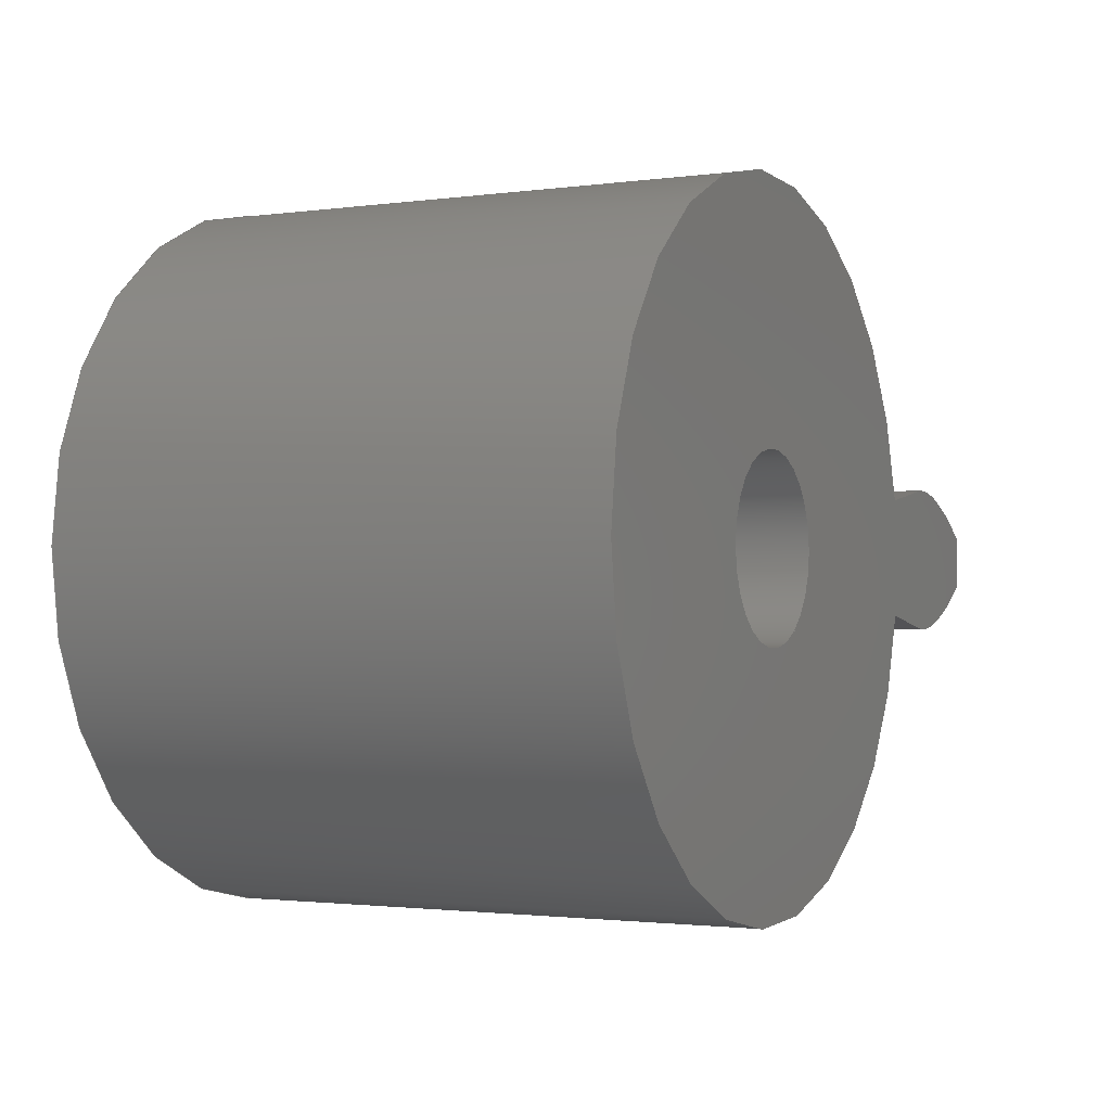
<metadata>
{"format":"step","ext":"step","renderer":"f3d","projection":"perspective","resolution":1024,"background":"white","views":[{"elev":-1.7,"azim":-63.2,"up":"+Y"}]}
</metadata>
<code>
ISO-10303-21;
DATA;
#1=MECHANICAL_DESIGN_GEOMETRIC_PRESENTATION_REPRESENTATION('',(#4),#359);
#2=SHAPE_REPRESENTATION_RELATIONSHIP('SRR','None',#366,#3);
#3=ADVANCED_BREP_SHAPE_REPRESENTATION('',(#5),#358);
#4=STYLED_ITEM('',(#376),#5);
#5=MANIFOLD_SOLID_BREP('Body1',#155);
#6=FACE_BOUND('',#38,.T.);
#7=FACE_BOUND('',#42,.T.);
#8=CIRCLE('',#172,0.6);
#9=CIRCLE('',#173,0.6);
#10=CIRCLE('',#175,0.3749);
#11=CIRCLE('',#176,0.1);
#12=CIRCLE('',#178,0.1);
#13=CIRCLE('',#180,0.3749);
#14=CYLINDRICAL_SURFACE('',#171,0.6);
#15=CYLINDRICAL_SURFACE('',#177,0.1);
#16=CYLINDRICAL_SURFACE('',#179,0.3749);
#17=B_SPLINE_CURVE_WITH_KNOTS('',3,(#265,#266,#267,#268,#269,#270,#271,
#272,#273,#274,#275,#276),.UNSPECIFIED.,.F.,.F.,(4,1,1,1,1,1,1,1,1,4),(0,
0.01466,0.02978,0.04535,0.06137,
0.07783,0.09474,0.1121,0.1299,
0.1481),.UNSPECIFIED.);
#18=B_SPLINE_CURVE_WITH_KNOTS('',3,(#278,#279,#280,#281,#282,#283,#284,
#285,#286,#287,#288,#289),.UNSPECIFIED.,.F.,.F.,(4,1,1,1,1,1,1,1,1,4),(-0.1481,
-0.1299,-0.1121,-0.09474,-0.07783,
-0.06137,-0.04535,-0.02978,-0.01466,
0),.UNSPECIFIED.);
#19=B_SPLINE_CURVE_WITH_KNOTS('',3,(#321,#322,#323,#324,#325,#326,#327,
#328,#329,#330,#331,#332),.UNSPECIFIED.,.F.,.F.,(4,1,1,1,1,1,1,1,1,4),(0,
0.01466,0.02978,0.04535,0.06137,
0.07783,0.09474,0.1121,0.1299,
0.1481),.UNSPECIFIED.);
#20=B_SPLINE_CURVE_WITH_KNOTS('',3,(#333,#334,#335,#336,#337,#338,#339,
#340,#341,#342,#343,#344),.UNSPECIFIED.,.F.,.F.,(4,1,1,1,1,1,1,1,1,4),(0,
0.01466,0.02978,0.04535,0.06137,
0.07783,0.09474,0.1121,0.1299,
0.1481),.UNSPECIFIED.);
#21=B_SPLINE_SURFACE_WITH_KNOTS('',3,1,((#240,#241),(#242,#243),(#244,#245),
(#246,#247),(#248,#249),(#250,#251),(#252,#253),(#254,#255),(#256,#257),
(#258,#259),(#260,#261),(#262,#263)),.UNSPECIFIED.,.F.,.F.,.F.,(4,1,1,1,
1,1,1,1,1,4),(2,2),(-0.1481,-0.1299,-0.1121,
-0.09474,-0.07783,-0.06137,-0.04535,
-0.02978,-0.01466,0),(0,0.6),.UNSPECIFIED.);
#22=B_SPLINE_SURFACE_WITH_KNOTS('',3,1,((#297,#298),(#299,#300),(#301,#302),
(#303,#304),(#305,#306),(#307,#308),(#309,#310),(#311,#312),(#313,#314),
(#315,#316),(#317,#318),(#319,#320)),.UNSPECIFIED.,.F.,.F.,.F.,(4,1,1,1,
1,1,1,1,1,4),(2,2),(0,0.01466,0.02978,0.04535,
0.06137,0.07783,0.09474,0.1121,
0.1299,0.1481),(0,0.6),.UNSPECIFIED.);
#23=FACE_OUTER_BOUND('',#32,.T.);
#24=FACE_OUTER_BOUND('',#33,.T.);
#25=FACE_OUTER_BOUND('',#34,.T.);
#26=FACE_OUTER_BOUND('',#35,.T.);
#27=FACE_OUTER_BOUND('',#36,.T.);
#28=FACE_OUTER_BOUND('',#37,.T.);
#29=FACE_OUTER_BOUND('',#39,.T.);
#30=FACE_OUTER_BOUND('',#40,.T.);
#31=FACE_OUTER_BOUND('',#41,.T.);
#32=EDGE_LOOP('',(#100,#101,#102,#103));
#33=EDGE_LOOP('',(#104,#105,#106,#107));
#34=EDGE_LOOP('',(#108,#109,#110,#111));
#35=EDGE_LOOP('',(#112,#113,#114,#115));
#36=EDGE_LOOP('',(#116,#117,#118,#119));
#37=EDGE_LOOP('',(#120,#121,#122,#123,#124,#125));
#38=EDGE_LOOP('',(#126));
#39=EDGE_LOOP('',(#127,#128,#129,#130));
#40=EDGE_LOOP('',(#131,#132,#133,#134));
#41=EDGE_LOOP('',(#135,#136,#137,#138,#139,#140));
#42=EDGE_LOOP('',(#141));
#43=LINE('',#225,#54);
#44=LINE('',#227,#55);
#45=LINE('',#229,#56);
#46=LINE('',#230,#57);
#47=LINE('',#234,#58);
#48=LINE('',#236,#59);
#49=LINE('',#238,#60);
#50=LINE('',#239,#61);
#51=LINE('',#290,#62);
#52=LINE('',#296,#63);
#53=LINE('',#351,#64);
#54=VECTOR('',#186,1);
#55=VECTOR('',#187,1);
#56=VECTOR('',#188,1);
#57=VECTOR('',#189,1);
#58=VECTOR('',#192,1);
#59=VECTOR('',#193,1);
#60=VECTOR('',#194,1);
#61=VECTOR('',#195,1);
#62=VECTOR('',#196,1);
#63=VECTOR('',#203,1);
#64=VECTOR('',#212,0.1);
#65=VERTEX_POINT('',#223);
#66=VERTEX_POINT('',#224);
#67=VERTEX_POINT('',#226);
#68=VERTEX_POINT('',#228);
#69=VERTEX_POINT('',#232);
#70=VERTEX_POINT('',#233);
#71=VERTEX_POINT('',#235);
#72=VERTEX_POINT('',#237);
#73=VERTEX_POINT('',#264);
#74=VERTEX_POINT('',#277);
#75=VERTEX_POINT('',#292);
#76=VERTEX_POINT('',#294);
#77=VERTEX_POINT('',#347);
#78=VERTEX_POINT('',#350);
#79=EDGE_CURVE('',#65,#66,#43,.T.);
#80=EDGE_CURVE('',#65,#67,#44,.T.);
#81=EDGE_CURVE('',#67,#68,#45,.T.);
#82=EDGE_CURVE('',#66,#68,#46,.T.);
#83=EDGE_CURVE('',#69,#70,#47,.T.);
#84=EDGE_CURVE('',#71,#69,#48,.T.);
#85=EDGE_CURVE('',#72,#71,#49,.T.);
#86=EDGE_CURVE('',#70,#72,#50,.T.);
#87=EDGE_CURVE('',#72,#73,#17,.T.);
#88=EDGE_CURVE('',#74,#71,#18,.T.);
#89=EDGE_CURVE('',#73,#74,#51,.T.);
#90=EDGE_CURVE('',#75,#73,#8,.T.);
#91=EDGE_CURVE('',#76,#74,#9,.T.);
#92=EDGE_CURVE('',#75,#76,#52,.T.);
#93=EDGE_CURVE('',#67,#75,#19,.T.);
#94=EDGE_CURVE('',#68,#76,#20,.T.);
#95=EDGE_CURVE('',#69,#66,#10,.T.);
#96=EDGE_CURVE('',#77,#77,#11,.T.);
#97=EDGE_CURVE('',#77,#78,#53,.T.);
#98=EDGE_CURVE('',#78,#78,#12,.T.);
#99=EDGE_CURVE('',#70,#65,#13,.T.);
#100=ORIENTED_EDGE('',*,*,#79,.F.);
#101=ORIENTED_EDGE('',*,*,#80,.T.);
#102=ORIENTED_EDGE('',*,*,#81,.T.);
#103=ORIENTED_EDGE('',*,*,#82,.F.);
#104=ORIENTED_EDGE('',*,*,#83,.F.);
#105=ORIENTED_EDGE('',*,*,#84,.F.);
#106=ORIENTED_EDGE('',*,*,#85,.F.);
#107=ORIENTED_EDGE('',*,*,#86,.F.);
#108=ORIENTED_EDGE('',*,*,#87,.F.);
#109=ORIENTED_EDGE('',*,*,#85,.T.);
#110=ORIENTED_EDGE('',*,*,#88,.F.);
#111=ORIENTED_EDGE('',*,*,#89,.F.);
#112=ORIENTED_EDGE('',*,*,#90,.T.);
#113=ORIENTED_EDGE('',*,*,#89,.T.);
#114=ORIENTED_EDGE('',*,*,#91,.F.);
#115=ORIENTED_EDGE('',*,*,#92,.F.);
#116=ORIENTED_EDGE('',*,*,#93,.T.);
#117=ORIENTED_EDGE('',*,*,#92,.T.);
#118=ORIENTED_EDGE('',*,*,#94,.F.);
#119=ORIENTED_EDGE('',*,*,#81,.F.);
#120=ORIENTED_EDGE('',*,*,#95,.T.);
#121=ORIENTED_EDGE('',*,*,#82,.T.);
#122=ORIENTED_EDGE('',*,*,#94,.T.);
#123=ORIENTED_EDGE('',*,*,#91,.T.);
#124=ORIENTED_EDGE('',*,*,#88,.T.);
#125=ORIENTED_EDGE('',*,*,#84,.T.);
#126=ORIENTED_EDGE('',*,*,#96,.T.);
#127=ORIENTED_EDGE('',*,*,#96,.F.);
#128=ORIENTED_EDGE('',*,*,#97,.T.);
#129=ORIENTED_EDGE('',*,*,#98,.T.);
#130=ORIENTED_EDGE('',*,*,#97,.F.);
#131=ORIENTED_EDGE('',*,*,#79,.T.);
#132=ORIENTED_EDGE('',*,*,#95,.F.);
#133=ORIENTED_EDGE('',*,*,#83,.T.);
#134=ORIENTED_EDGE('',*,*,#99,.T.);
#135=ORIENTED_EDGE('',*,*,#99,.F.);
#136=ORIENTED_EDGE('',*,*,#86,.T.);
#137=ORIENTED_EDGE('',*,*,#87,.T.);
#138=ORIENTED_EDGE('',*,*,#90,.F.);
#139=ORIENTED_EDGE('',*,*,#93,.F.);
#140=ORIENTED_EDGE('',*,*,#80,.F.);
#141=ORIENTED_EDGE('',*,*,#98,.F.);
#142=PLANE('',#169);
#143=PLANE('',#170);
#144=PLANE('',#174);
#145=PLANE('',#181);
#146=ADVANCED_FACE('',(#23),#142,.T.);
#147=ADVANCED_FACE('',(#24),#143,.T.);
#148=ADVANCED_FACE('',(#25),#21,.T.);
#149=ADVANCED_FACE('',(#26),#14,.T.);
#150=ADVANCED_FACE('',(#27),#22,.T.);
#151=ADVANCED_FACE('',(#28,#6),#144,.T.);
#152=ADVANCED_FACE('',(#29),#15,.F.);
#153=ADVANCED_FACE('',(#30),#16,.T.);
#154=ADVANCED_FACE('',(#31,#7),#145,.F.);
#155=CLOSED_SHELL('',(#146,#147,#148,#149,#150,#151,#152,#153,#154));
#156=DERIVED_UNIT_ELEMENT(#158,1);
#157=DERIVED_UNIT_ELEMENT(#361,3);
#158=(
MASS_UNIT()
NAMED_UNIT(*)
SI_UNIT(.KILO.,.GRAM.)
);
#159=DERIVED_UNIT((#156,#157));
#160=MEASURE_REPRESENTATION_ITEM('density measure',
POSITIVE_RATIO_MEASURE(7850),#159);
#161=PROPERTY_DEFINITION_REPRESENTATION(#166,#163);
#162=PROPERTY_DEFINITION_REPRESENTATION(#167,#164);
#163=REPRESENTATION('material name',(#165),#358);
#164=REPRESENTATION('density',(#160),#358);
#165=DESCRIPTIVE_REPRESENTATION_ITEM('Steel','Steel');
#166=PROPERTY_DEFINITION('material property','material name',#368);
#167=PROPERTY_DEFINITION('material property','density of part',#368);
#168=AXIS2_PLACEMENT_3D('placement',#221,#182,#183);
#169=AXIS2_PLACEMENT_3D('',#222,#184,#185);
#170=AXIS2_PLACEMENT_3D('',#231,#190,#191);
#171=AXIS2_PLACEMENT_3D('',#291,#197,#198);
#172=AXIS2_PLACEMENT_3D('',#293,#199,#200);
#173=AXIS2_PLACEMENT_3D('',#295,#201,#202);
#174=AXIS2_PLACEMENT_3D('',#345,#204,#205);
#175=AXIS2_PLACEMENT_3D('',#346,#206,#207);
#176=AXIS2_PLACEMENT_3D('',#348,#208,#209);
#177=AXIS2_PLACEMENT_3D('',#349,#210,#211);
#178=AXIS2_PLACEMENT_3D('',#352,#213,#214);
#179=AXIS2_PLACEMENT_3D('',#353,#215,#216);
#180=AXIS2_PLACEMENT_3D('',#354,#217,#218);
#181=AXIS2_PLACEMENT_3D('',#355,#219,#220);
#182=DIRECTION('axis',(0,0,1));
#183=DIRECTION('refdir',(1,0,0));
#184=DIRECTION('center_axis',(-0.1694,-0.9855,0));
#185=DIRECTION('ref_axis',(0.9855,-0.1694,0));
#186=DIRECTION('',(0,0,1));
#187=DIRECTION('',(0.9855,-0.1694,0));
#188=DIRECTION('',(0,0,1));
#189=DIRECTION('',(0.9855,-0.1694,0));
#190=DIRECTION('center_axis',(-0.1694,0.9855,0));
#191=DIRECTION('ref_axis',(-0.9855,-0.1694,0));
#192=DIRECTION('',(0,0,-1));
#193=DIRECTION('',(-0.9855,-0.1694,0));
#194=DIRECTION('',(0,0,1));
#195=DIRECTION('',(0.9855,0.1694,0));
#196=DIRECTION('',(0,0,1));
#197=DIRECTION('center_axis',(0,0,1));
#198=DIRECTION('ref_axis',(0.9988,-0.04896,0));
#199=DIRECTION('center_axis',(0,0,1));
#200=DIRECTION('ref_axis',(0.9988,-0.04896,0));
#201=DIRECTION('center_axis',(0,0,1));
#202=DIRECTION('ref_axis',(0.9988,-0.04896,0));
#203=DIRECTION('',(0,0,1));
#204=DIRECTION('center_axis',(0,0,1));
#205=DIRECTION('ref_axis',(1,0,0));
#206=DIRECTION('center_axis',(0,0,1));
#207=DIRECTION('ref_axis',(1,0,0));
#208=DIRECTION('center_axis',(0,0,-1));
#209=DIRECTION('ref_axis',(1,0,0));
#210=DIRECTION('center_axis',(0,0,1));
#211=DIRECTION('ref_axis',(1,0,0));
#212=DIRECTION('',(0,0,-1));
#213=DIRECTION('center_axis',(0,0,-1));
#214=DIRECTION('ref_axis',(1,0,0));
#215=DIRECTION('center_axis',(0,0,1));
#216=DIRECTION('ref_axis',(-1,-1.225e-16,0));
#217=DIRECTION('center_axis',(0,0,1));
#218=DIRECTION('ref_axis',(1,0,0));
#219=DIRECTION('center_axis',(0,0,1));
#220=DIRECTION('ref_axis',(1,0,0));
#221=CARTESIAN_POINT('',(0,0,0));
#222=CARTESIAN_POINT('Origin',(0.3684,-0.06416,0));
#223=CARTESIAN_POINT('',(0.3694,-0.06433,0));
#224=CARTESIAN_POINT('',(0.3694,-0.06433,0.6));
#225=CARTESIAN_POINT('',(0.3694,-0.06433,0));
#226=CARTESIAN_POINT('',(0.4629,-0.08041,0));
#227=CARTESIAN_POINT('',(0.3684,-0.06416,0));
#228=CARTESIAN_POINT('',(0.4629,-0.08041,0.6));
#229=CARTESIAN_POINT('',(0.4629,-0.08041,0));
#230=CARTESIAN_POINT('',(0.3684,-0.06416,0.6));
#231=CARTESIAN_POINT('Origin',(0.4629,0.08041,0));
#232=CARTESIAN_POINT('',(0.3694,0.06433,0.6));
#233=CARTESIAN_POINT('',(0.3694,0.06433,0));
#234=CARTESIAN_POINT('',(0.3694,0.06433,0));
#235=CARTESIAN_POINT('',(0.4629,0.08041,0.6));
#236=CARTESIAN_POINT('',(0.3684,0.06416,0.6));
#237=CARTESIAN_POINT('',(0.4629,0.08041,0));
#238=CARTESIAN_POINT('',(0.4629,0.08041,0));
#239=CARTESIAN_POINT('',(0.3684,0.06416,0));
#240=CARTESIAN_POINT('Ctrl Pts',(0.5993,0.02937,0));
#241=CARTESIAN_POINT('Ctrl Pts',(0.5993,0.02937,0.6));
#242=CARTESIAN_POINT('Ctrl Pts',(0.5943,0.03285,0));
#243=CARTESIAN_POINT('Ctrl Pts',(0.5943,0.03285,0.6));
#244=CARTESIAN_POINT('Ctrl Pts',(0.5844,0.03971,0));
#245=CARTESIAN_POINT('Ctrl Pts',(0.5844,0.03971,0.6));
#246=CARTESIAN_POINT('Ctrl Pts',(0.5692,0.04893,0));
#247=CARTESIAN_POINT('Ctrl Pts',(0.5692,0.04893,0.6));
#248=CARTESIAN_POINT('Ctrl Pts',(0.5539,0.05714,0));
#249=CARTESIAN_POINT('Ctrl Pts',(0.5539,0.05714,0.6));
#250=CARTESIAN_POINT('Ctrl Pts',(0.5385,0.06427,0));
#251=CARTESIAN_POINT('Ctrl Pts',(0.5385,0.06427,0.6));
#252=CARTESIAN_POINT('Ctrl Pts',(0.5232,0.07027,0));
#253=CARTESIAN_POINT('Ctrl Pts',(0.5232,0.07027,0.6));
#254=CARTESIAN_POINT('Ctrl Pts',(0.5079,0.07512,0));
#255=CARTESIAN_POINT('Ctrl Pts',(0.5079,0.07512,0.6));
#256=CARTESIAN_POINT('Ctrl Pts',(0.4928,0.07861,0));
#257=CARTESIAN_POINT('Ctrl Pts',(0.4928,0.07861,0.6));
#258=CARTESIAN_POINT('Ctrl Pts',(0.4777,0.08095,0));
#259=CARTESIAN_POINT('Ctrl Pts',(0.4777,0.08095,0.6));
#260=CARTESIAN_POINT('Ctrl Pts',(0.4678,0.08059,0));
#261=CARTESIAN_POINT('Ctrl Pts',(0.4678,0.08059,0.6));
#262=CARTESIAN_POINT('Ctrl Pts',(0.4629,0.08041,0));
#263=CARTESIAN_POINT('Ctrl Pts',(0.4629,0.08041,0.6));
#264=CARTESIAN_POINT('',(0.5993,0.02937,0));
#265=CARTESIAN_POINT('Ctrl Pts',(0.4629,0.08041,0));
#266=CARTESIAN_POINT('Ctrl Pts',(0.4678,0.08059,0));
#267=CARTESIAN_POINT('Ctrl Pts',(0.4777,0.08095,0));
#268=CARTESIAN_POINT('Ctrl Pts',(0.4928,0.07861,0));
#269=CARTESIAN_POINT('Ctrl Pts',(0.5079,0.07512,0));
#270=CARTESIAN_POINT('Ctrl Pts',(0.5232,0.07027,0));
#271=CARTESIAN_POINT('Ctrl Pts',(0.5385,0.06427,0));
#272=CARTESIAN_POINT('Ctrl Pts',(0.5539,0.05714,0));
#273=CARTESIAN_POINT('Ctrl Pts',(0.5692,0.04893,0));
#274=CARTESIAN_POINT('Ctrl Pts',(0.5844,0.03971,0));
#275=CARTESIAN_POINT('Ctrl Pts',(0.5943,0.03285,0));
#276=CARTESIAN_POINT('Ctrl Pts',(0.5993,0.02937,0));
#277=CARTESIAN_POINT('',(0.5993,0.02937,0.6));
#278=CARTESIAN_POINT('Ctrl Pts',(0.5993,0.02937,0.6));
#279=CARTESIAN_POINT('Ctrl Pts',(0.5943,0.03285,0.6));
#280=CARTESIAN_POINT('Ctrl Pts',(0.5844,0.03971,0.6));
#281=CARTESIAN_POINT('Ctrl Pts',(0.5692,0.04893,0.6));
#282=CARTESIAN_POINT('Ctrl Pts',(0.5539,0.05714,0.6));
#283=CARTESIAN_POINT('Ctrl Pts',(0.5385,0.06427,0.6));
#284=CARTESIAN_POINT('Ctrl Pts',(0.5232,0.07027,0.6));
#285=CARTESIAN_POINT('Ctrl Pts',(0.5079,0.07512,0.6));
#286=CARTESIAN_POINT('Ctrl Pts',(0.4928,0.07861,0.6));
#287=CARTESIAN_POINT('Ctrl Pts',(0.4777,0.08095,0.6));
#288=CARTESIAN_POINT('Ctrl Pts',(0.4678,0.08059,0.6));
#289=CARTESIAN_POINT('Ctrl Pts',(0.4629,0.08041,0.6));
#290=CARTESIAN_POINT('',(0.5993,0.02937,0));
#291=CARTESIAN_POINT('Origin',(2.887e-15,-1.735e-18,
0));
#292=CARTESIAN_POINT('',(0.5993,-0.02937,0));
#293=CARTESIAN_POINT('Origin',(2.887e-15,-1.735e-18,
0));
#294=CARTESIAN_POINT('',(0.5993,-0.02937,0.6));
#295=CARTESIAN_POINT('Origin',(2.887e-15,-1.735e-18,
0.6));
#296=CARTESIAN_POINT('',(0.5993,-0.02937,0));
#297=CARTESIAN_POINT('Ctrl Pts',(0.4629,-0.08041,
0));
#298=CARTESIAN_POINT('Ctrl Pts',(0.4629,-0.08041,
0.6));
#299=CARTESIAN_POINT('Ctrl Pts',(0.4678,-0.08059,0));
#300=CARTESIAN_POINT('Ctrl Pts',(0.4678,-0.08059,0.6));
#301=CARTESIAN_POINT('Ctrl Pts',(0.4777,-0.08095,
0));
#302=CARTESIAN_POINT('Ctrl Pts',(0.4777,-0.08095,
0.6));
#303=CARTESIAN_POINT('Ctrl Pts',(0.4928,-0.07861,
0));
#304=CARTESIAN_POINT('Ctrl Pts',(0.4928,-0.07861,
0.6));
#305=CARTESIAN_POINT('Ctrl Pts',(0.5079,-0.07512,
0));
#306=CARTESIAN_POINT('Ctrl Pts',(0.5079,-0.07512,
0.6));
#307=CARTESIAN_POINT('Ctrl Pts',(0.5232,-0.07027,
0));
#308=CARTESIAN_POINT('Ctrl Pts',(0.5232,-0.07027,
0.6));
#309=CARTESIAN_POINT('Ctrl Pts',(0.5385,-0.06427,
0));
#310=CARTESIAN_POINT('Ctrl Pts',(0.5385,-0.06427,
0.6));
#311=CARTESIAN_POINT('Ctrl Pts',(0.5539,-0.05714,
0));
#312=CARTESIAN_POINT('Ctrl Pts',(0.5539,-0.05714,
0.6));
#313=CARTESIAN_POINT('Ctrl Pts',(0.5692,-0.04893,
0));
#314=CARTESIAN_POINT('Ctrl Pts',(0.5692,-0.04893,
0.6));
#315=CARTESIAN_POINT('Ctrl Pts',(0.5844,-0.03971,
0));
#316=CARTESIAN_POINT('Ctrl Pts',(0.5844,-0.03971,
0.6));
#317=CARTESIAN_POINT('Ctrl Pts',(0.5943,-0.03285,0));
#318=CARTESIAN_POINT('Ctrl Pts',(0.5943,-0.03285,0.6));
#319=CARTESIAN_POINT('Ctrl Pts',(0.5993,-0.02937,0));
#320=CARTESIAN_POINT('Ctrl Pts',(0.5993,-0.02937,0.6));
#321=CARTESIAN_POINT('Ctrl Pts',(0.4629,-0.08041,
0));
#322=CARTESIAN_POINT('Ctrl Pts',(0.4678,-0.08059,0));
#323=CARTESIAN_POINT('Ctrl Pts',(0.4777,-0.08095,
0));
#324=CARTESIAN_POINT('Ctrl Pts',(0.4928,-0.07861,
0));
#325=CARTESIAN_POINT('Ctrl Pts',(0.5079,-0.07512,
0));
#326=CARTESIAN_POINT('Ctrl Pts',(0.5232,-0.07027,
0));
#327=CARTESIAN_POINT('Ctrl Pts',(0.5385,-0.06427,
0));
#328=CARTESIAN_POINT('Ctrl Pts',(0.5539,-0.05714,
0));
#329=CARTESIAN_POINT('Ctrl Pts',(0.5692,-0.04893,
0));
#330=CARTESIAN_POINT('Ctrl Pts',(0.5844,-0.03971,
0));
#331=CARTESIAN_POINT('Ctrl Pts',(0.5943,-0.03285,0));
#332=CARTESIAN_POINT('Ctrl Pts',(0.5993,-0.02937,0));
#333=CARTESIAN_POINT('Ctrl Pts',(0.4629,-0.08041,
0.6));
#334=CARTESIAN_POINT('Ctrl Pts',(0.4678,-0.08059,0.6));
#335=CARTESIAN_POINT('Ctrl Pts',(0.4777,-0.08095,
0.6));
#336=CARTESIAN_POINT('Ctrl Pts',(0.4928,-0.07861,
0.6));
#337=CARTESIAN_POINT('Ctrl Pts',(0.5079,-0.07512,
0.6));
#338=CARTESIAN_POINT('Ctrl Pts',(0.5232,-0.07027,
0.6));
#339=CARTESIAN_POINT('Ctrl Pts',(0.5385,-0.06427,
0.6));
#340=CARTESIAN_POINT('Ctrl Pts',(0.5539,-0.05714,
0.6));
#341=CARTESIAN_POINT('Ctrl Pts',(0.5692,-0.04893,
0.6));
#342=CARTESIAN_POINT('Ctrl Pts',(0.5844,-0.03971,
0.6));
#343=CARTESIAN_POINT('Ctrl Pts',(0.5943,-0.03285,0.6));
#344=CARTESIAN_POINT('Ctrl Pts',(0.5993,-0.02937,0.6));
#345=CARTESIAN_POINT('Origin',(0,0,0.6));
#346=CARTESIAN_POINT('Origin',(0,0,0.6));
#347=CARTESIAN_POINT('',(-0.1,-1.225e-17,0.6));
#348=CARTESIAN_POINT('Origin',(0,0,0.6));
#349=CARTESIAN_POINT('Origin',(0,0,0));
#350=CARTESIAN_POINT('',(-0.1,-1.225e-17,0));
#351=CARTESIAN_POINT('',(-0.1,-1.225e-17,0));
#352=CARTESIAN_POINT('Origin',(0,0,0));
#353=CARTESIAN_POINT('Origin',(0,0,0));
#354=CARTESIAN_POINT('Origin',(0,0,0));
#355=CARTESIAN_POINT('Origin',(0,0,0));
#356=UNCERTAINTY_MEASURE_WITH_UNIT(LENGTH_MEASURE(0.001),#360,
'DISTANCE_ACCURACY_VALUE',
'Maximum model space distance between geometric entities at asserted c
onnectivities');
#357=UNCERTAINTY_MEASURE_WITH_UNIT(LENGTH_MEASURE(0.001),#360,
'DISTANCE_ACCURACY_VALUE',
'Maximum model space distance between geometric entities at asserted c
onnectivities');
#358=(
GEOMETRIC_REPRESENTATION_CONTEXT(3)
GLOBAL_UNCERTAINTY_ASSIGNED_CONTEXT((#356))
GLOBAL_UNIT_ASSIGNED_CONTEXT((#360,#362,#363))
REPRESENTATION_CONTEXT('','3D')
);
#359=(
GEOMETRIC_REPRESENTATION_CONTEXT(3)
GLOBAL_UNCERTAINTY_ASSIGNED_CONTEXT((#357))
GLOBAL_UNIT_ASSIGNED_CONTEXT((#360,#362,#363))
REPRESENTATION_CONTEXT('','3D')
);
#360=(
LENGTH_UNIT()
NAMED_UNIT(*)
SI_UNIT(.CENTI.,.METRE.)
);
#361=(
LENGTH_UNIT()
NAMED_UNIT(*)
SI_UNIT($,.METRE.)
);
#362=(
NAMED_UNIT(*)
PLANE_ANGLE_UNIT()
SI_UNIT($,.RADIAN.)
);
#363=(
NAMED_UNIT(*)
SI_UNIT($,.STERADIAN.)
SOLID_ANGLE_UNIT()
);
#364=SHAPE_DEFINITION_REPRESENTATION(#365,#366);
#365=PRODUCT_DEFINITION_SHAPE('',$,#368);
#366=SHAPE_REPRESENTATION('',(#168),#358);
#367=PRODUCT_DEFINITION_CONTEXT('part definition',#372,'design');
#368=PRODUCT_DEFINITION('Spur Gear (10 teeth) (1)',
'Spur Gear (10 teeth) (1)',#369,#367);
#369=PRODUCT_DEFINITION_FORMATION('',$,#374);
#370=PRODUCT_RELATED_PRODUCT_CATEGORY('Spur Gear (10 teeth) (1)',
'Spur Gear (10 teeth) (1)',(#374));
#371=APPLICATION_PROTOCOL_DEFINITION('international standard',
'automotive_design',2009,#372);
#372=APPLICATION_CONTEXT(
'Core Data for Automotive Mechanical Design Process');
#373=PRODUCT_CONTEXT('part definition',#372,'mechanical');
#374=PRODUCT('Spur Gear (10 teeth) (1)','Spur Gear (10 teeth) (1)',
'Spur Gear; Module: 1; Num Teeth: 10; Pressure Angle: 20; Backlash
: 0 mm',(#373));
#375=PRESENTATION_STYLE_ASSIGNMENT((#377));
#376=PRESENTATION_STYLE_ASSIGNMENT((#378));
#377=SURFACE_STYLE_USAGE(.BOTH.,#379);
#378=SURFACE_STYLE_USAGE(.BOTH.,#380);
#379=SURFACE_SIDE_STYLE('',(#381));
#380=SURFACE_SIDE_STYLE('',(#382));
#381=SURFACE_STYLE_FILL_AREA(#383);
#382=SURFACE_STYLE_FILL_AREA(#384);
#383=FILL_AREA_STYLE('Steel - Satin',(#385));
#384=FILL_AREA_STYLE('Plastic - Glossy (Green)',(#386));
#385=FILL_AREA_STYLE_COLOUR('Steel - Satin',#387);
#386=FILL_AREA_STYLE_COLOUR('Plastic - Glossy (Green)',#388);
#387=COLOUR_RGB('Steel - Satin',0.6275,0.6275,0.6275);
#388=COLOUR_RGB('Plastic - Glossy (Green)',0.2667,0.5882,
0.2824);
ENDSEC;
END-ISO-10303-21;

</code>
